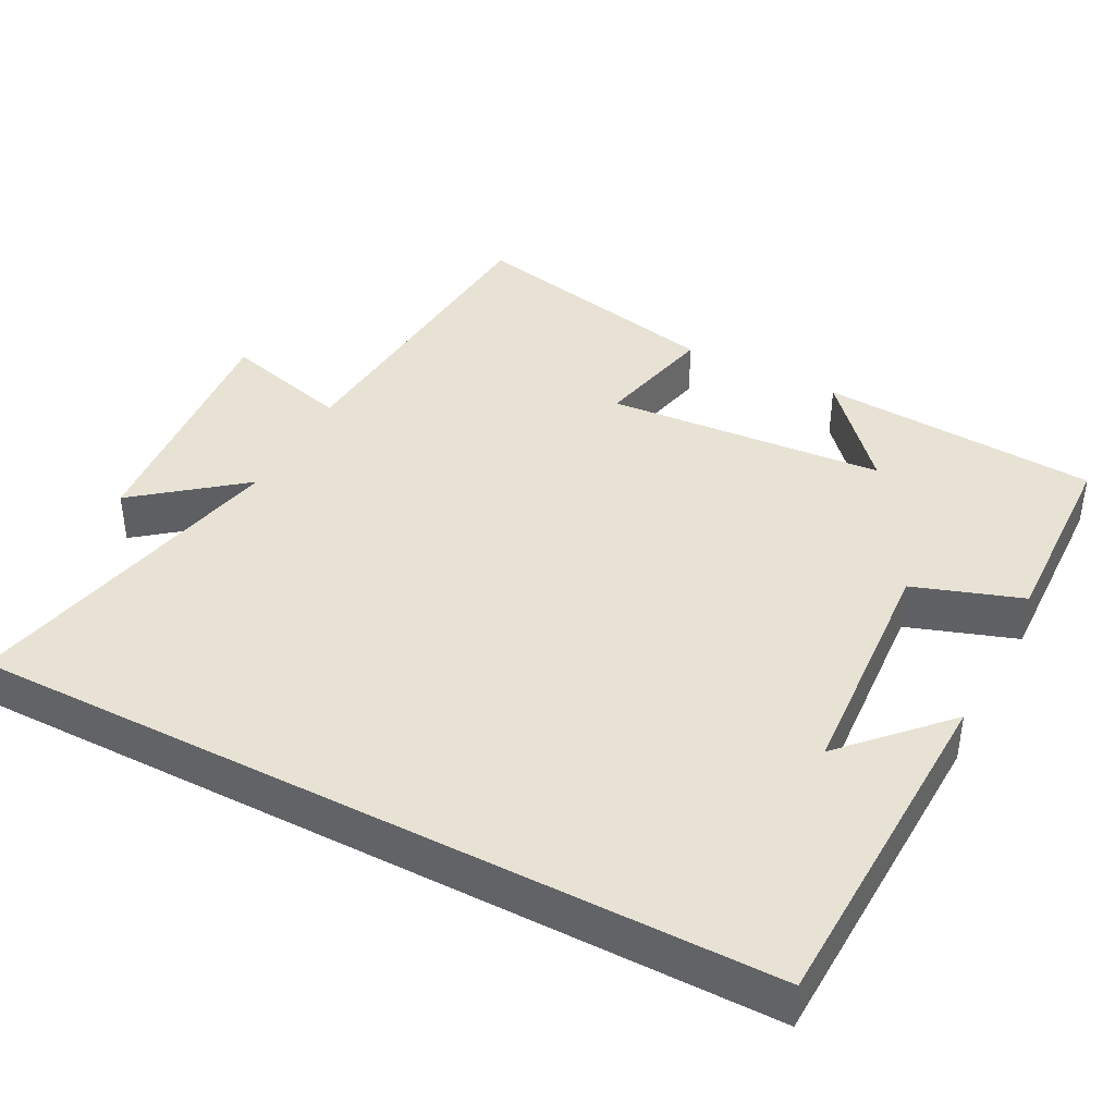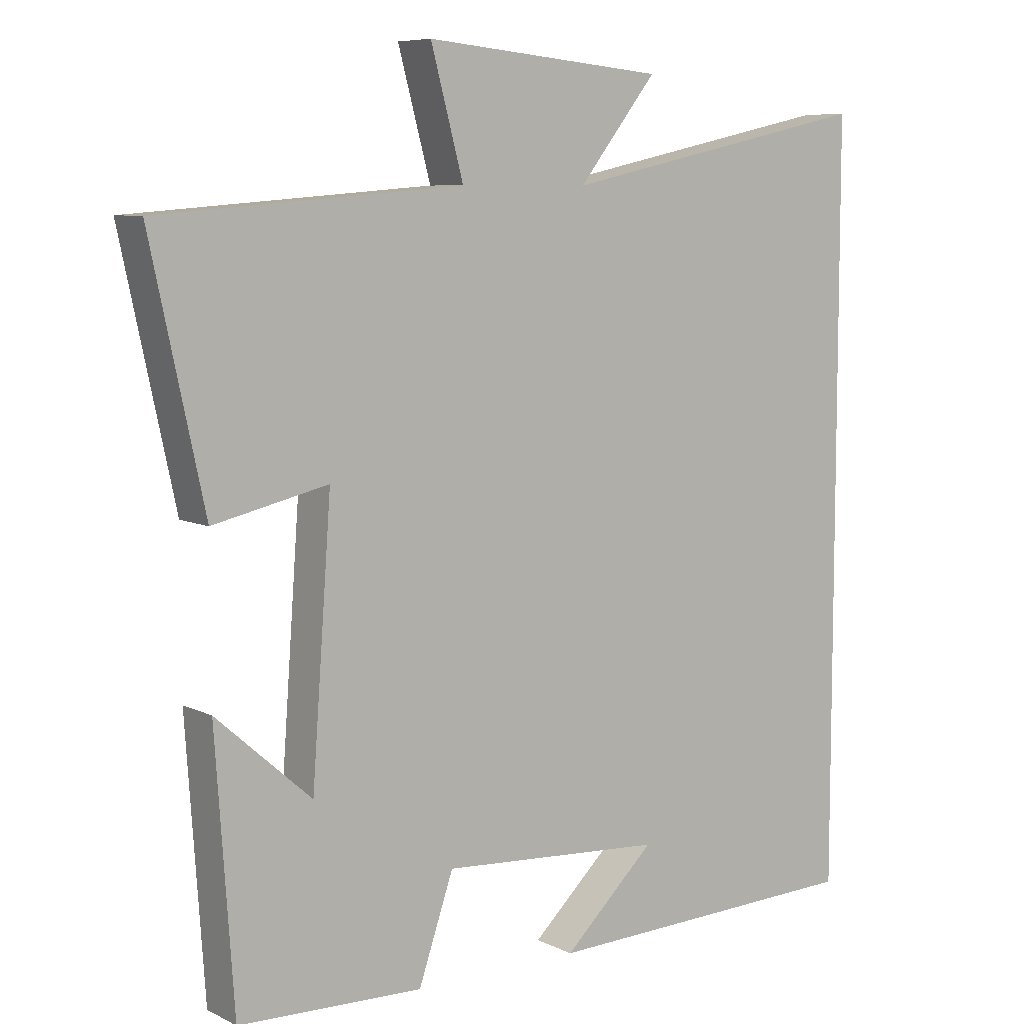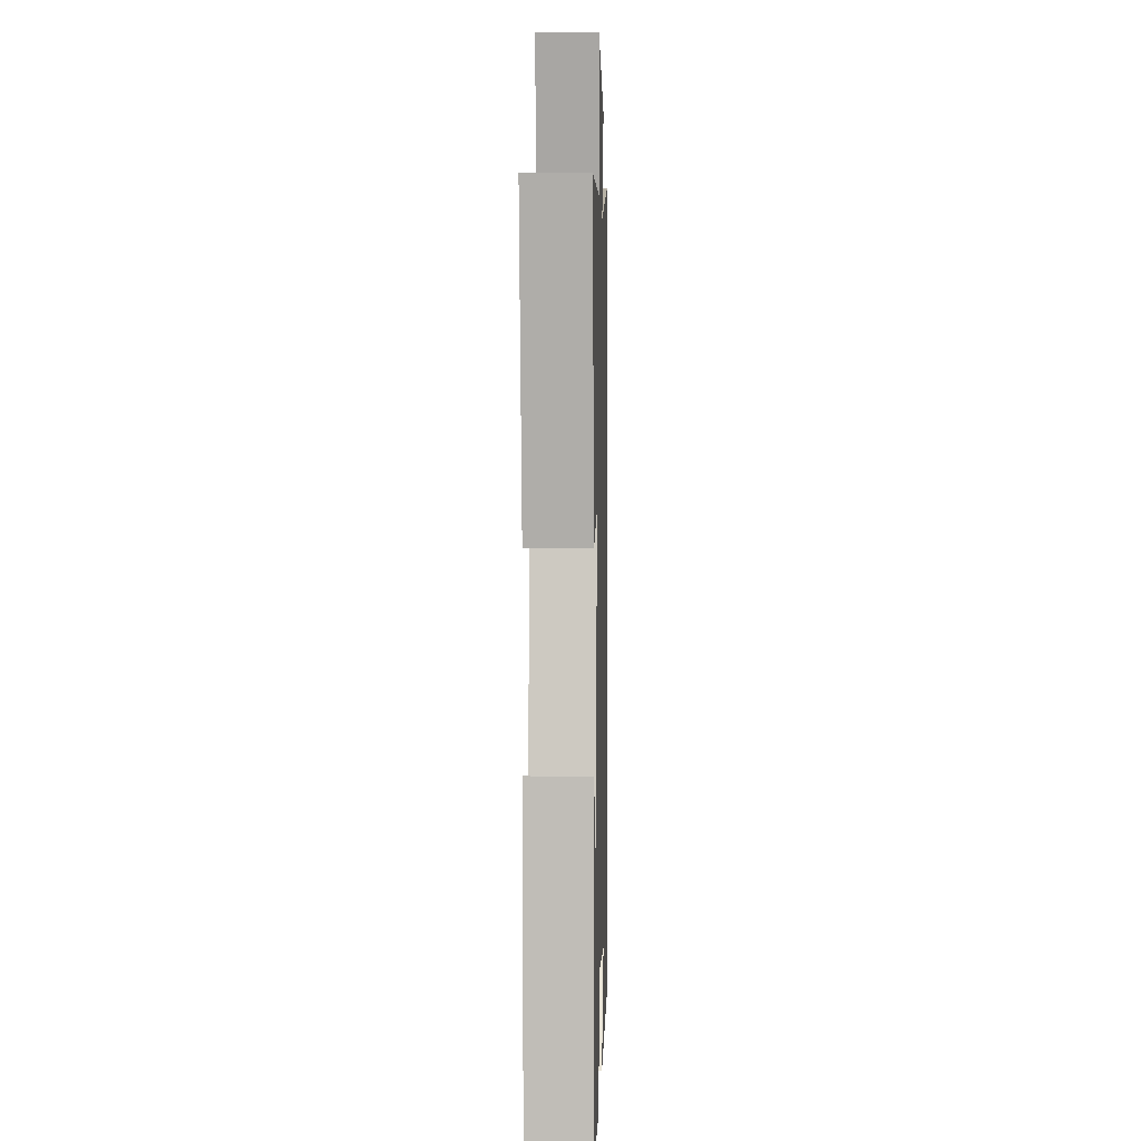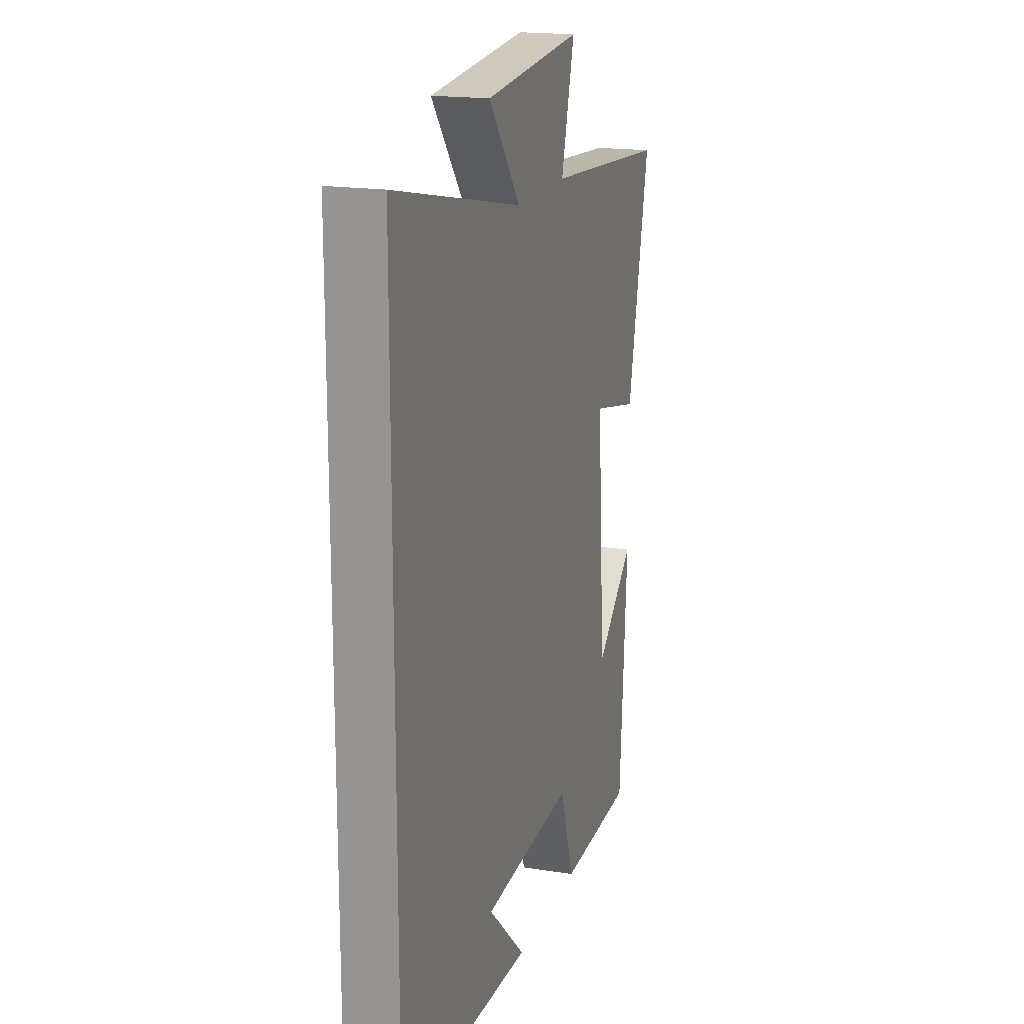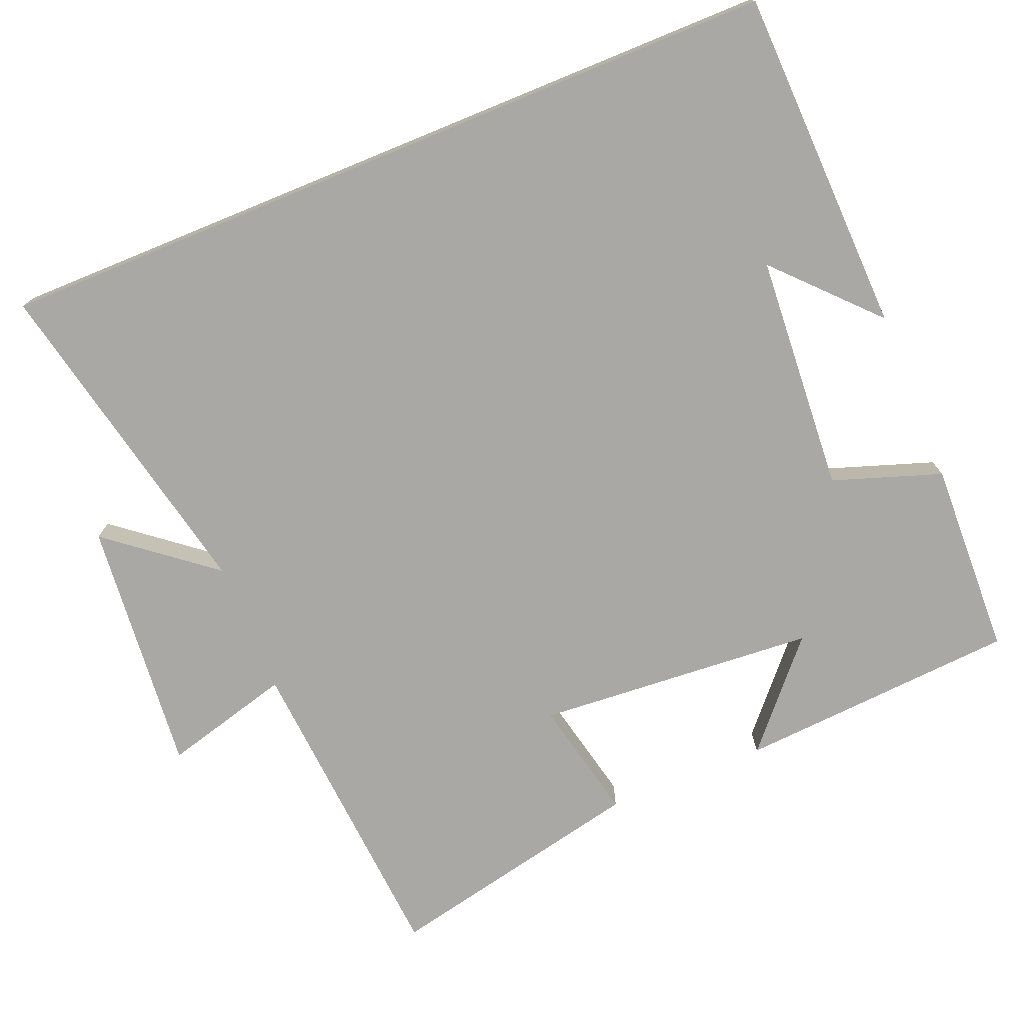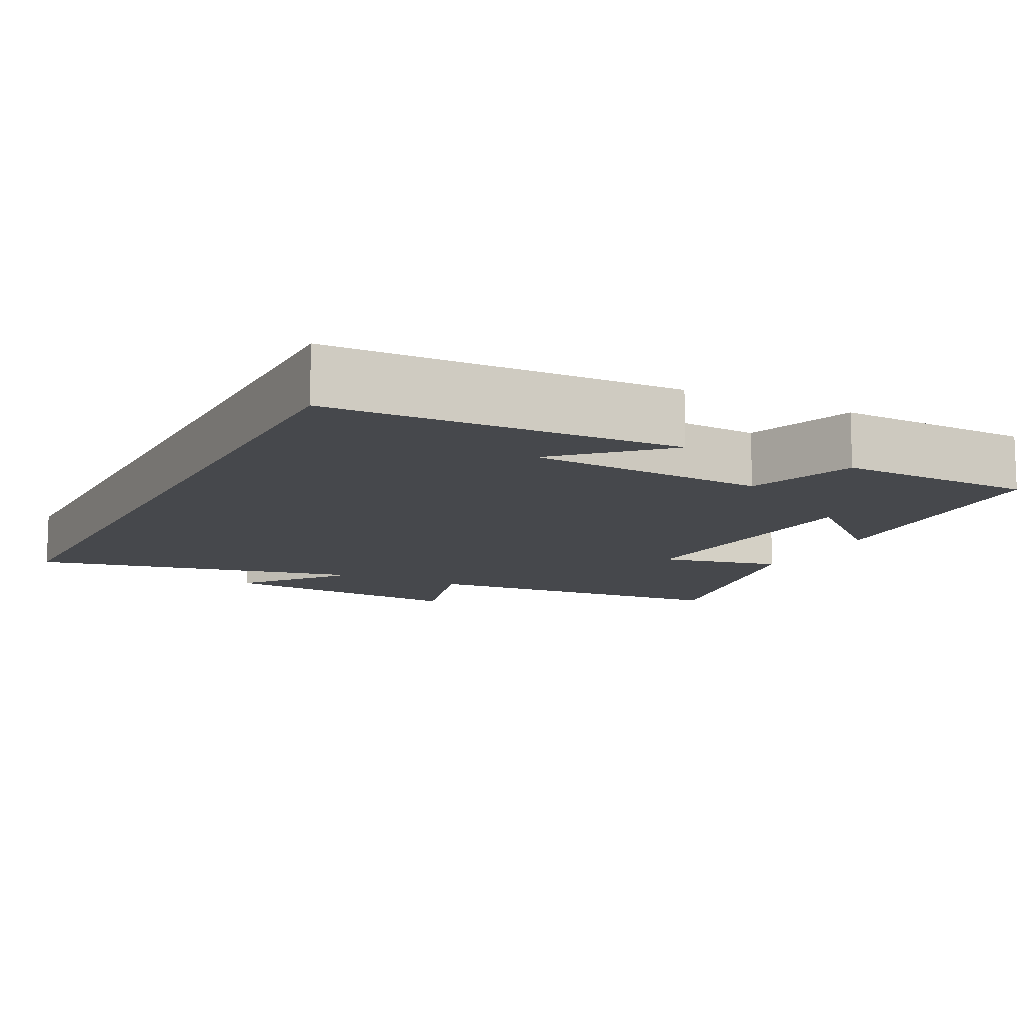
<metadata>
{"format":"obj","ext":"obj","renderer":"f3d","projection":"perspective","resolution":1024,"background":"white","views":[{"elev":40.7,"azim":117.6,"up":"+Y"},{"elev":7.6,"azim":-36.8,"up":"+Z"},{"elev":0.3,"azim":-88.5,"up":"+Z"},{"elev":18.0,"azim":107.2,"up":"+Z"},{"elev":-75.1,"azim":112.3,"up":"+Y"},{"elev":-11.5,"azim":153.0,"up":"+Y"}]}
</metadata>
<code>
v -0.577 0.07 0.466
v -0.139 0.07 0.5
v -0.186 0.07 0.674
v 0.16 0.07 0.642
v 0.047 0.07 0.5
v 0.5 0.07 0.598
v 0.5 0.07 -0.485
v 0.031 0.07 -0.5
v 0.163 0.07 -0.375
v -0.159 0.07 -0.353
v -0.209 0.07 -0.5
v -0.474 0.07 -0.491
v -0.5 0.07 -0.111
v -0.363 0.07 -0.232
v -0.335 0.07 0.148
v -0.5 0.07 0.111
v -0.577 0 0.466
v -0.139 0 0.5
v -0.186 0 0.674
v 0.16 0 0.642
v 0.047 0 0.5
v 0.5 0 0.598
v 0.5 0 -0.485
v 0.031 0 -0.5
v 0.163 0 -0.375
v -0.159 0 -0.353
v -0.209 0 -0.5
v -0.474 0 -0.491
v -0.5 0 -0.111
v -0.363 0 -0.232
v -0.335 0 0.148
v -0.5 0 0.111
f 15 16 1 2
f 14 15 2
f 11 12 13 14
f 10 11 14 2
f 9 10 2
f 7 8 9
f 5 6 7 9
f 5 9 2 3
f 3 4 5
f 18 17 32 31
f 18 31 30
f 30 29 28 27
f 18 30 27 26
f 18 26 25
f 25 24 23
f 25 23 22 21
f 19 18 25 21
f 21 20 19
f 1 17 18 2
f 2 18 19 3
f 3 19 20 4
f 4 20 21 5
f 5 21 22 6
f 6 22 23 7
f 7 23 24 8
f 8 24 25 9
f 9 25 26 10
f 10 26 27 11
f 11 27 28 12
f 12 28 29 13
f 13 29 30 14
f 14 30 31 15
f 15 31 32 16
f 16 32 17 1

</code>
